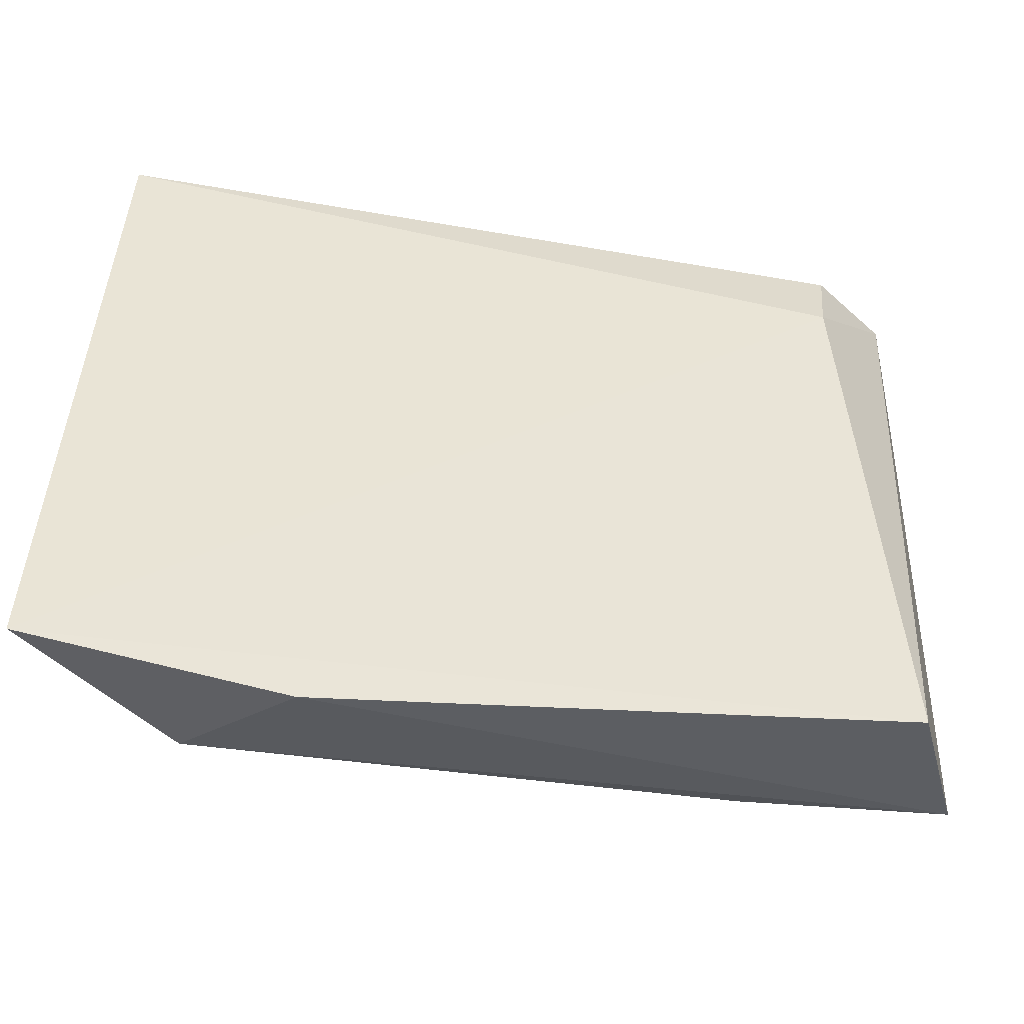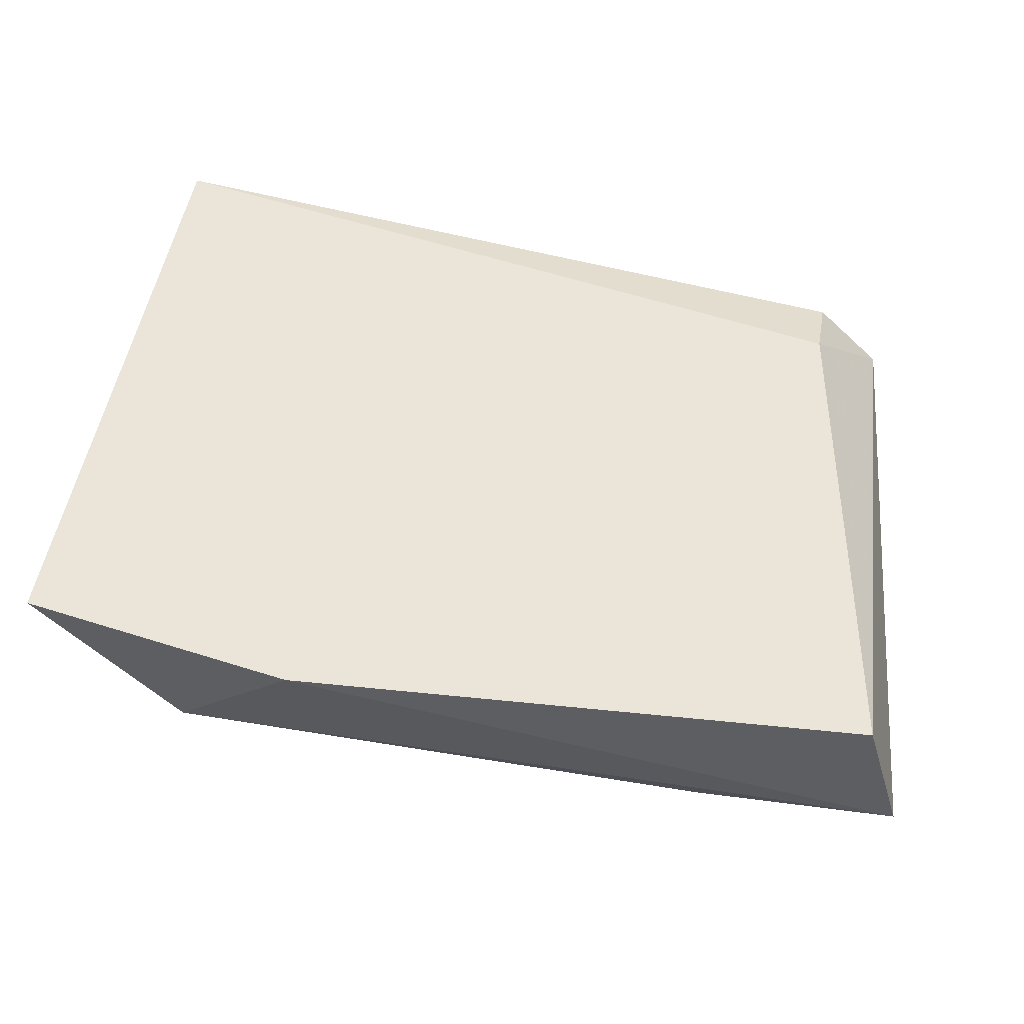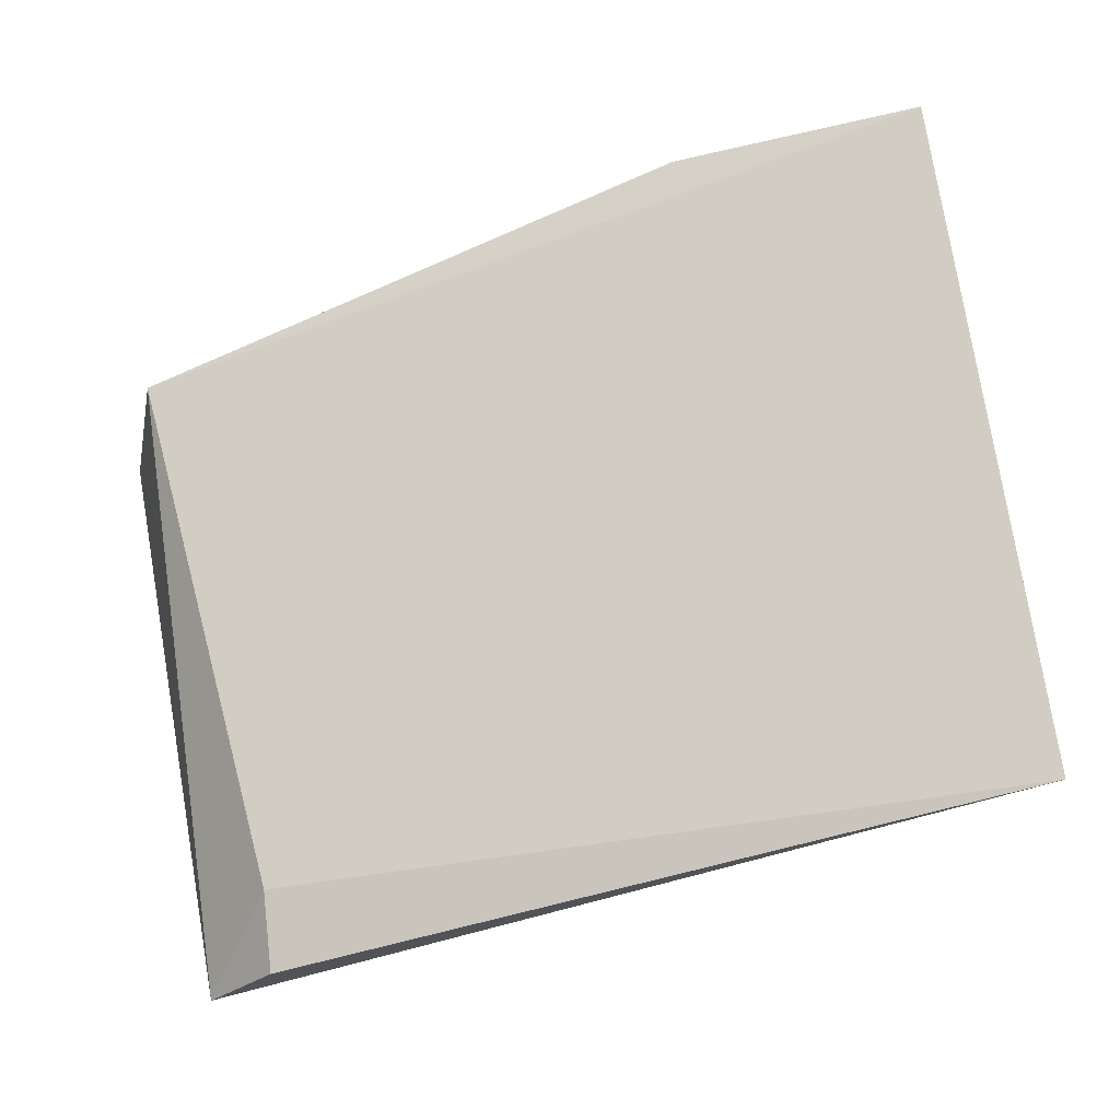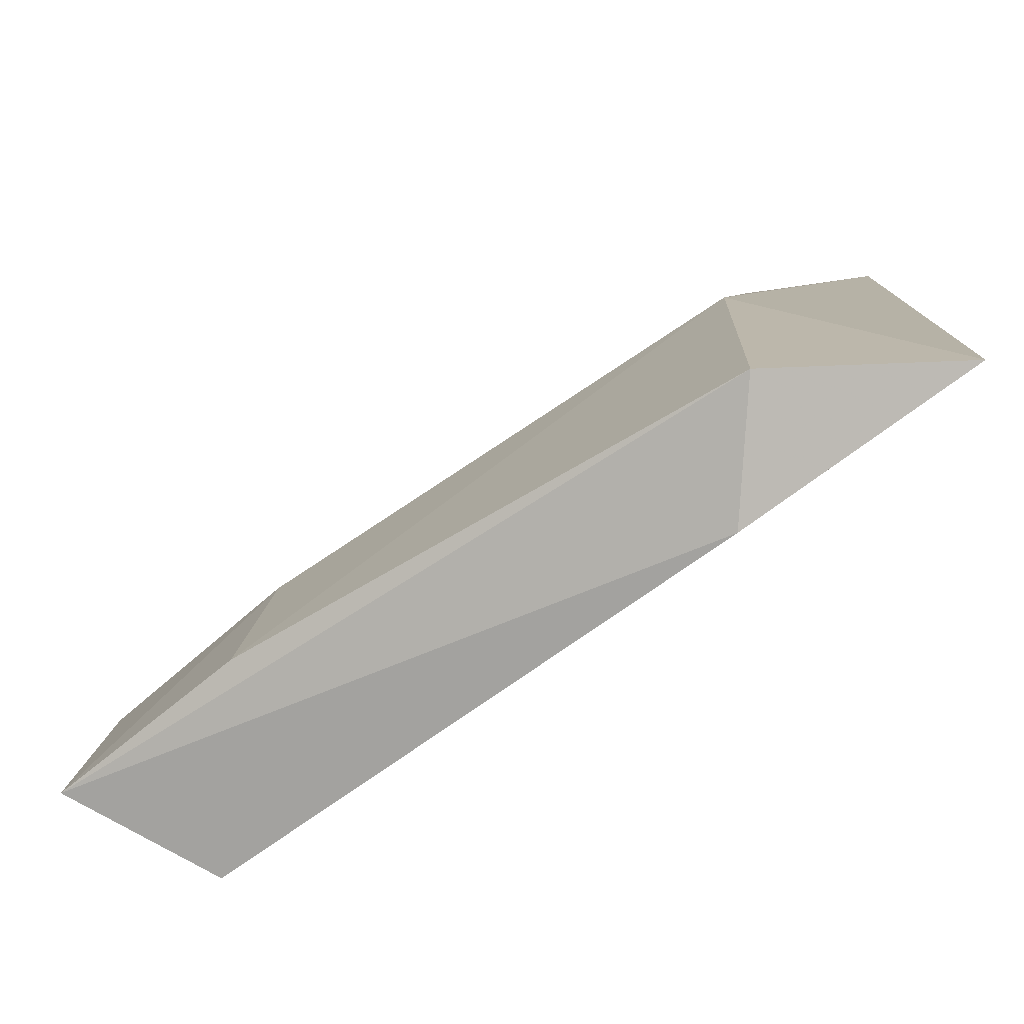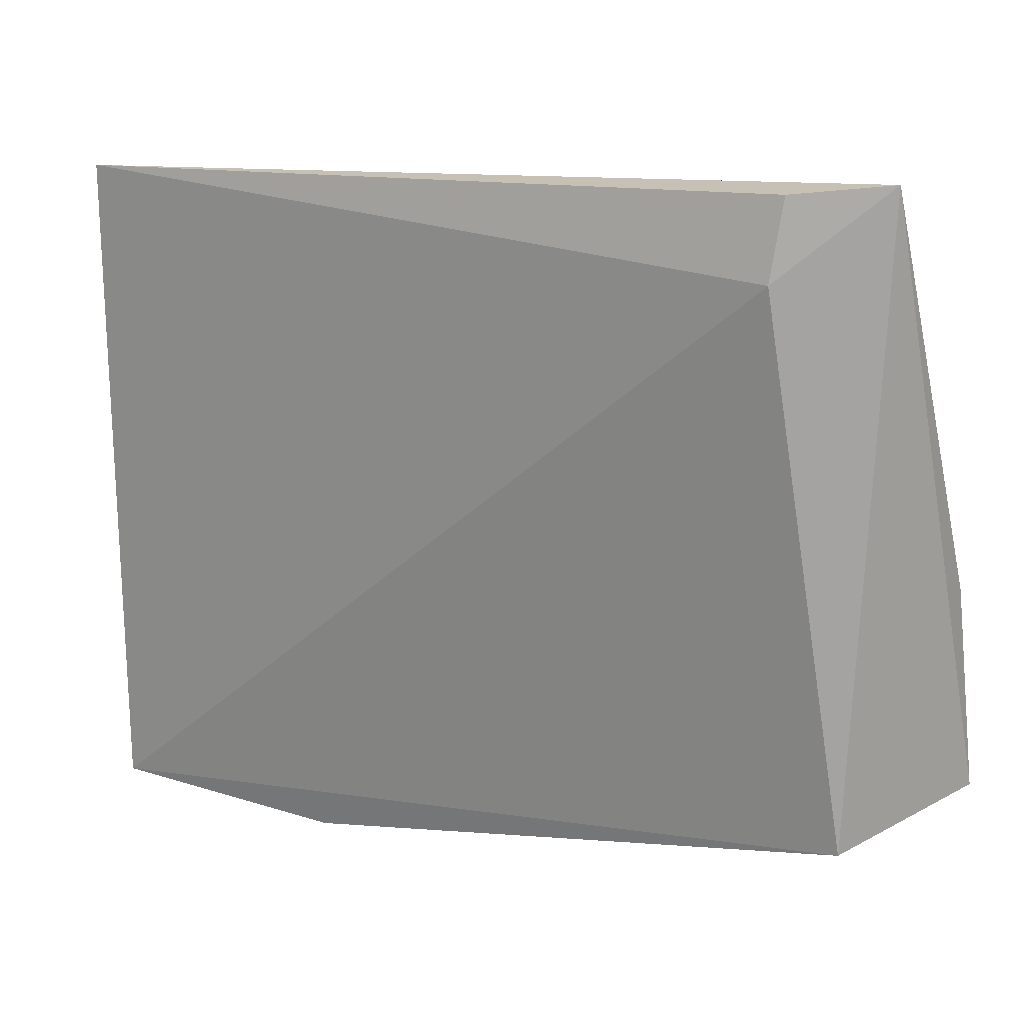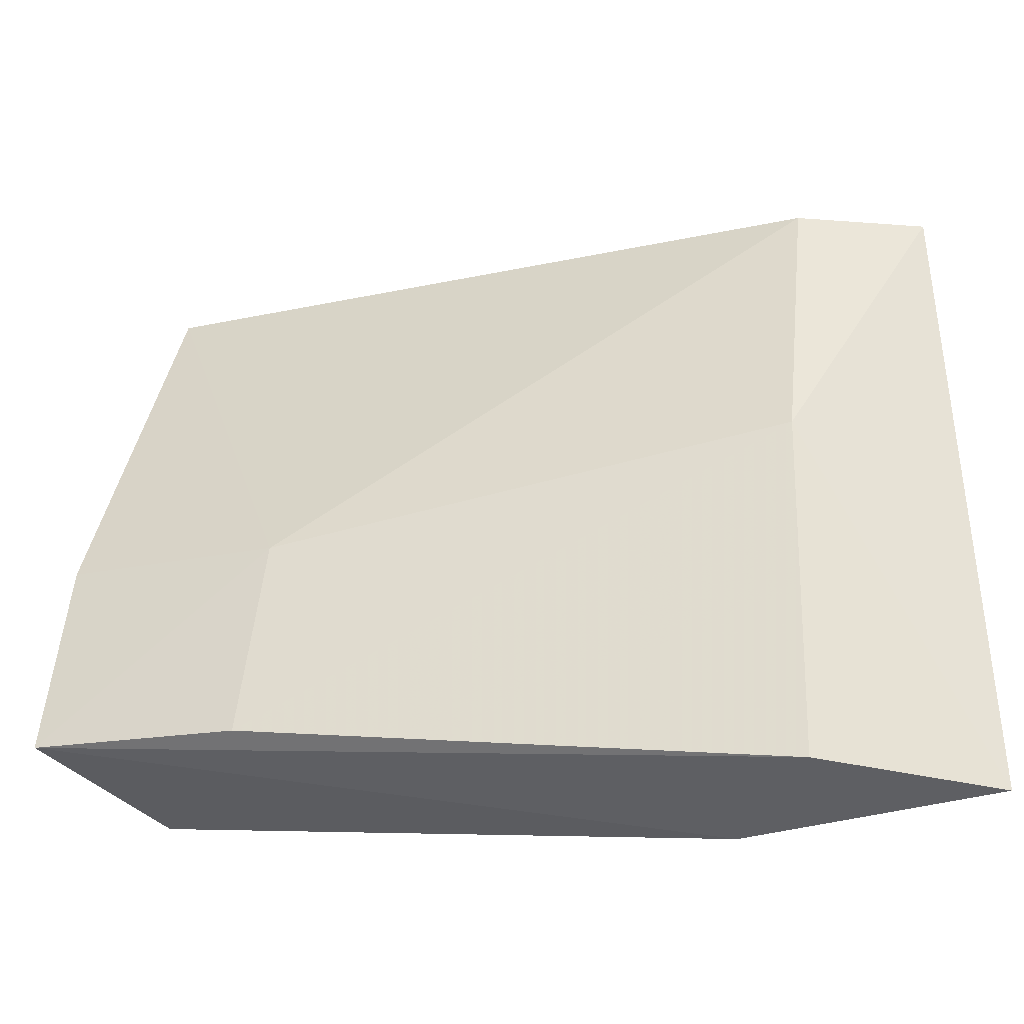
<metadata>
{"format":"obj","ext":"obj","renderer":"f3d","projection":"perspective","resolution":1024,"background":"white","views":[{"elev":-50.3,"azim":0.3,"up":"+Y"},{"elev":41.7,"azim":4.8,"up":"+Z"},{"elev":75.4,"azim":169.2,"up":"+Z"},{"elev":-74.5,"azim":-129.5,"up":"+Y"},{"elev":15.7,"azim":42.1,"up":"+Y"},{"elev":-31.6,"azim":-148.8,"up":"+Y"}]}
</metadata>
<code>
v -0.3446 0.02279 -0.01917
v -0.3079 0.03037 -0.03644
v -0.3132 0.06104 -0.02219
v -0.3574 0.06447 -0.01329
v -0.3513 0.02417 -0.02396
v -0.3087 0.06618 -0.0272
v -0.3592 0.0238 -0.01525
v -0.3105 0.02831 -0.02673
v -0.3515 0.04568 -0.02334
v -0.3128 0.06574 -0.02286
v -0.3206 0.02928 -0.03405
v -0.3512 0.06376 -0.01906
v -0.3218 0.04138 -0.03315
v -0.3086 0.04242 -0.03529
f 5 2 1
f 7 3 4
f 7 5 1
f 8 1 2
f 8 7 1
f 8 3 7
f 8 6 3
f 8 2 6
f 9 7 4
f 9 5 7
f 10 6 4
f 10 4 3
f 10 3 6
f 11 2 5
f 11 5 9
f 12 9 4
f 12 4 6
f 13 11 9
f 13 9 12
f 13 2 11
f 13 12 6
f 14 13 6
f 14 6 2
f 14 2 13

</code>
